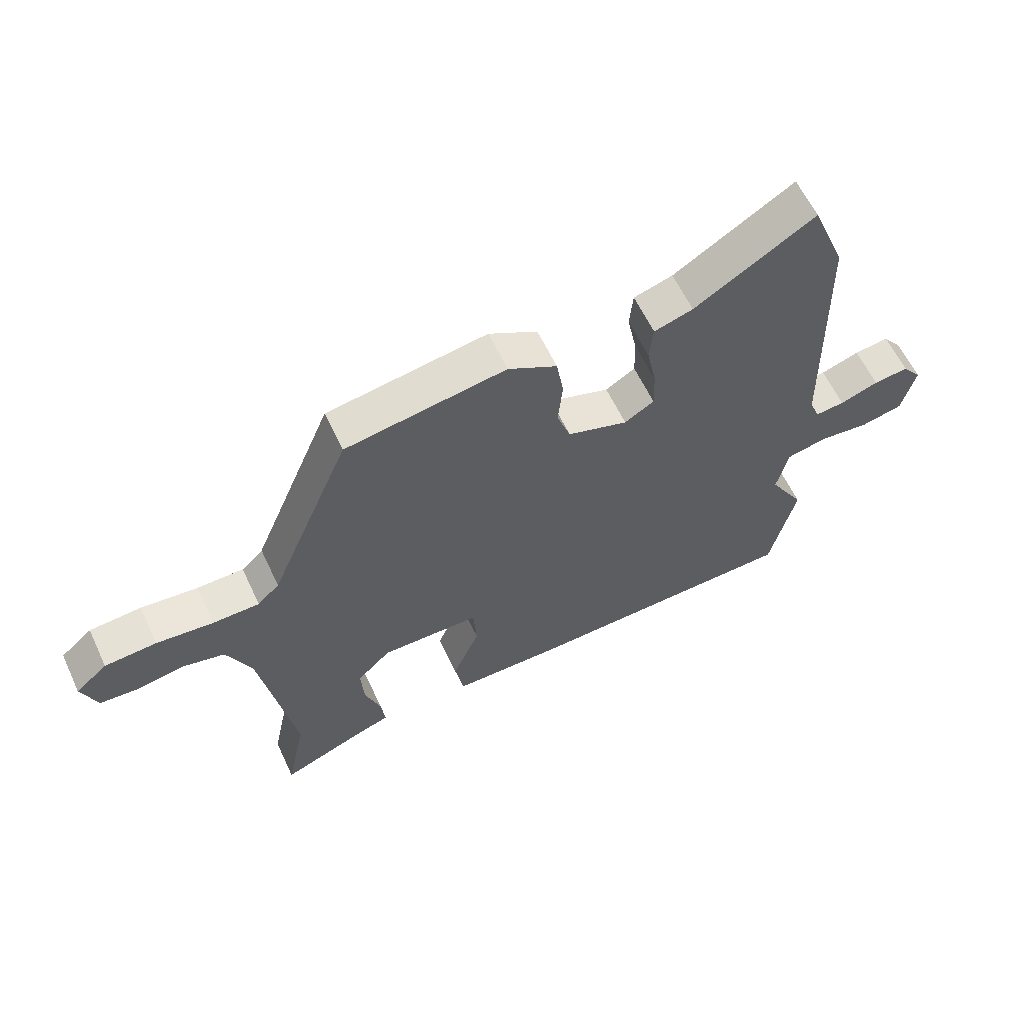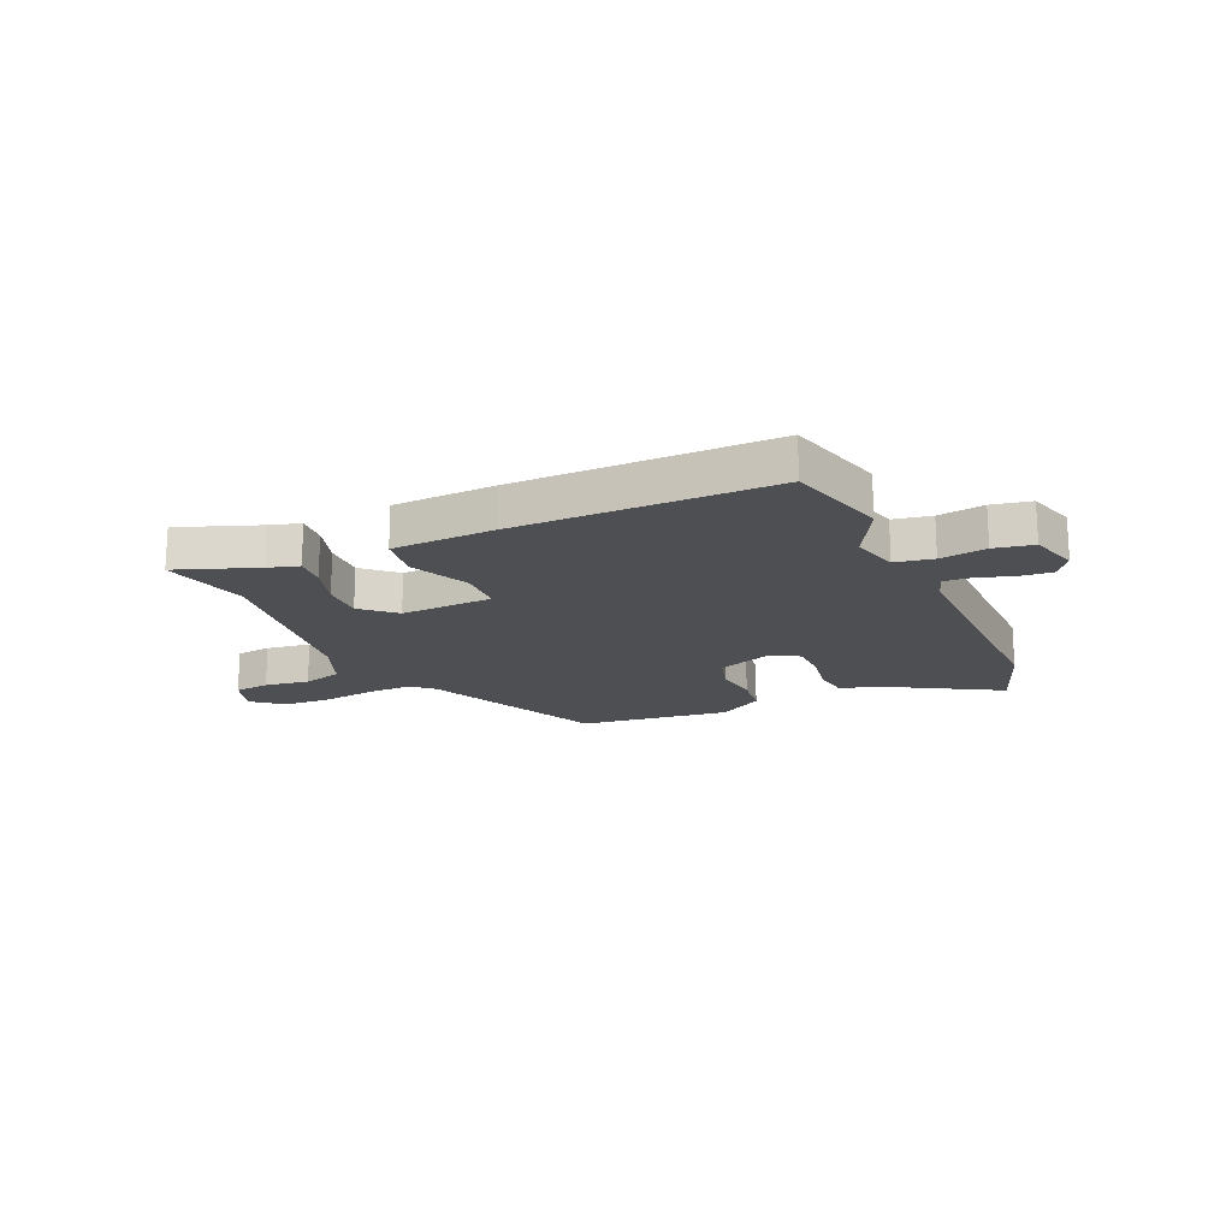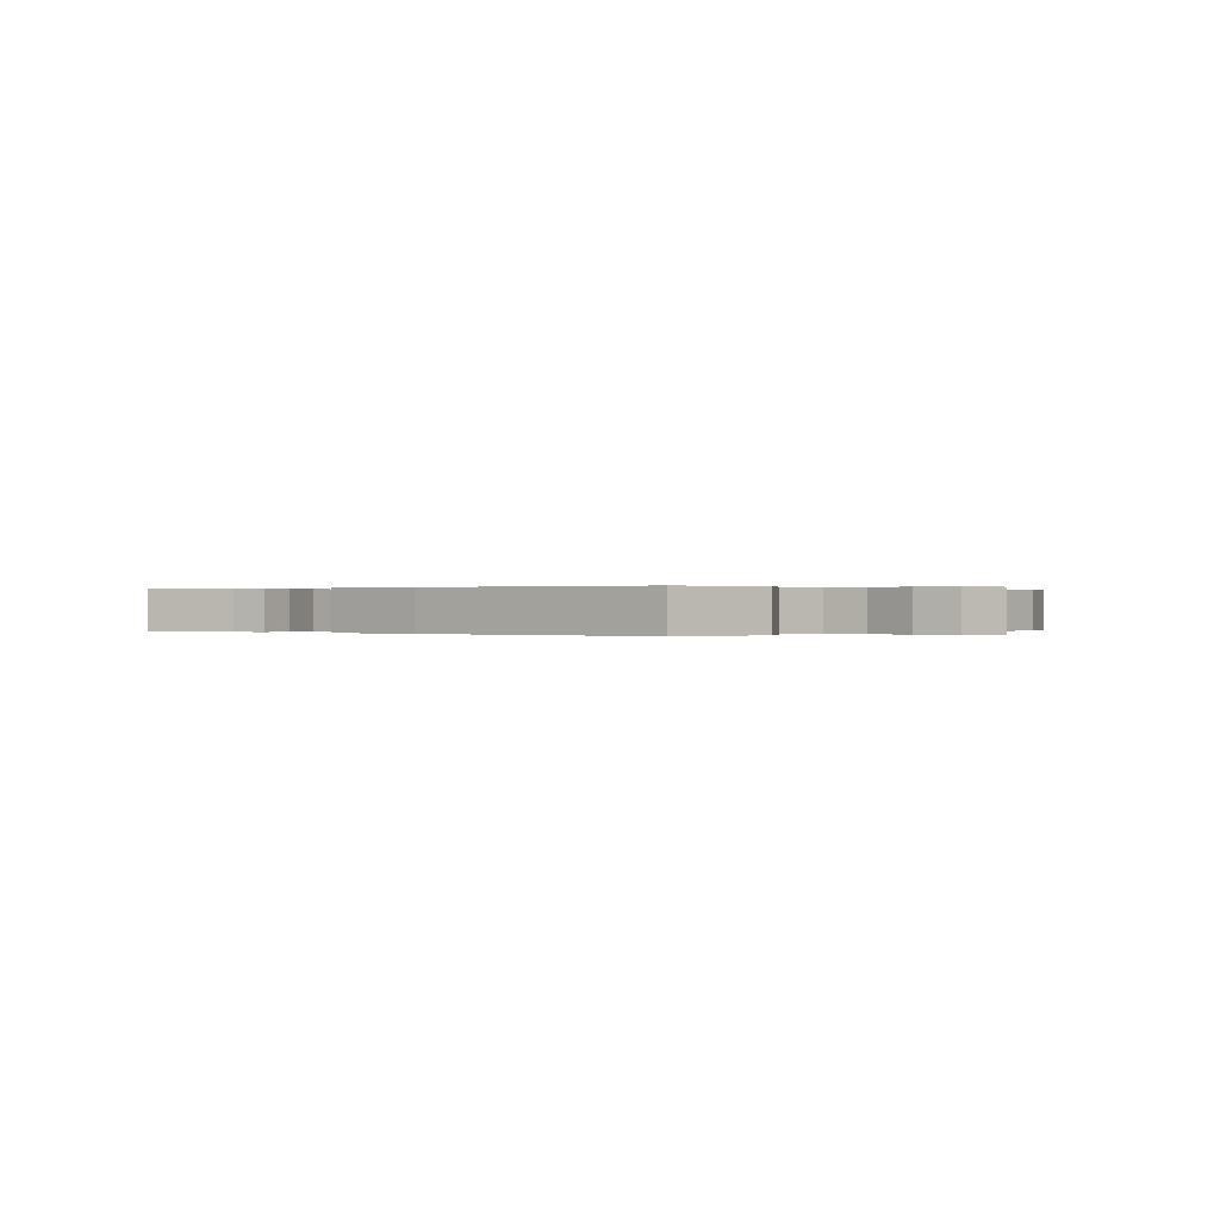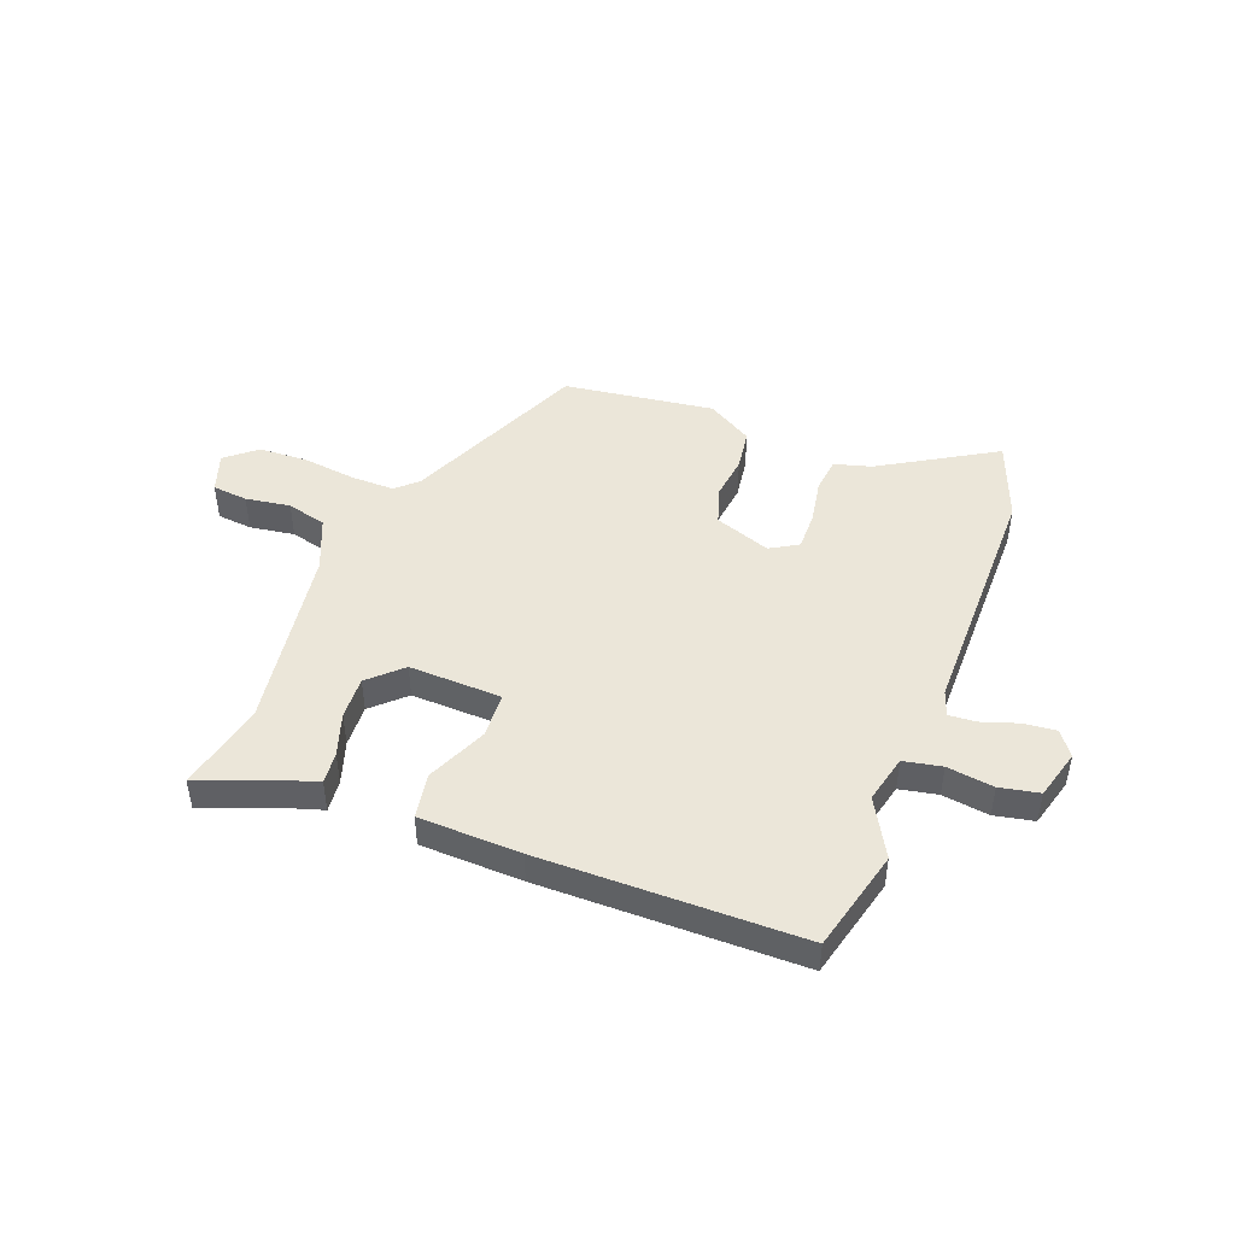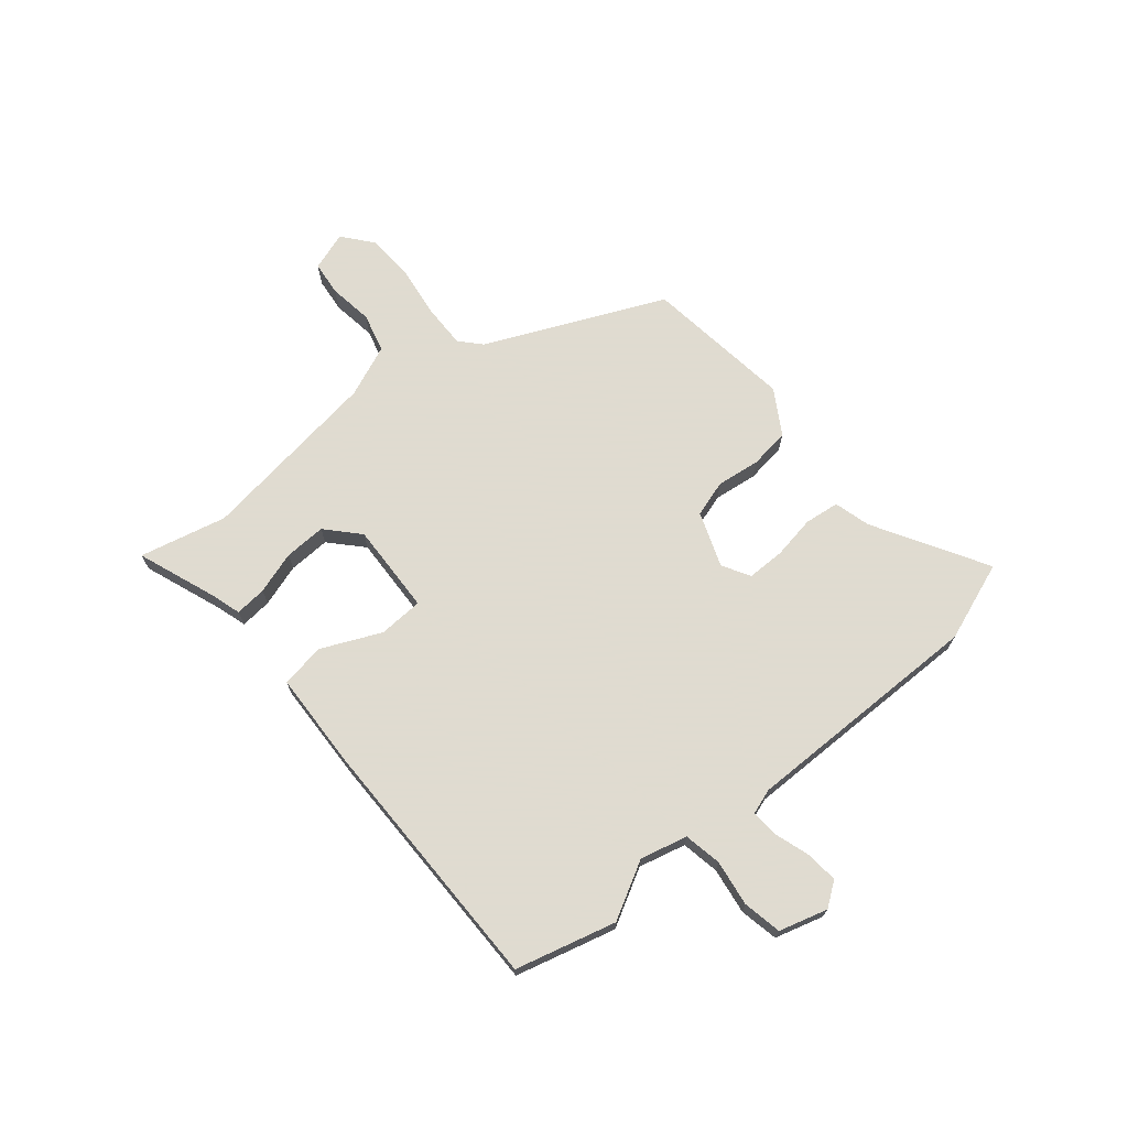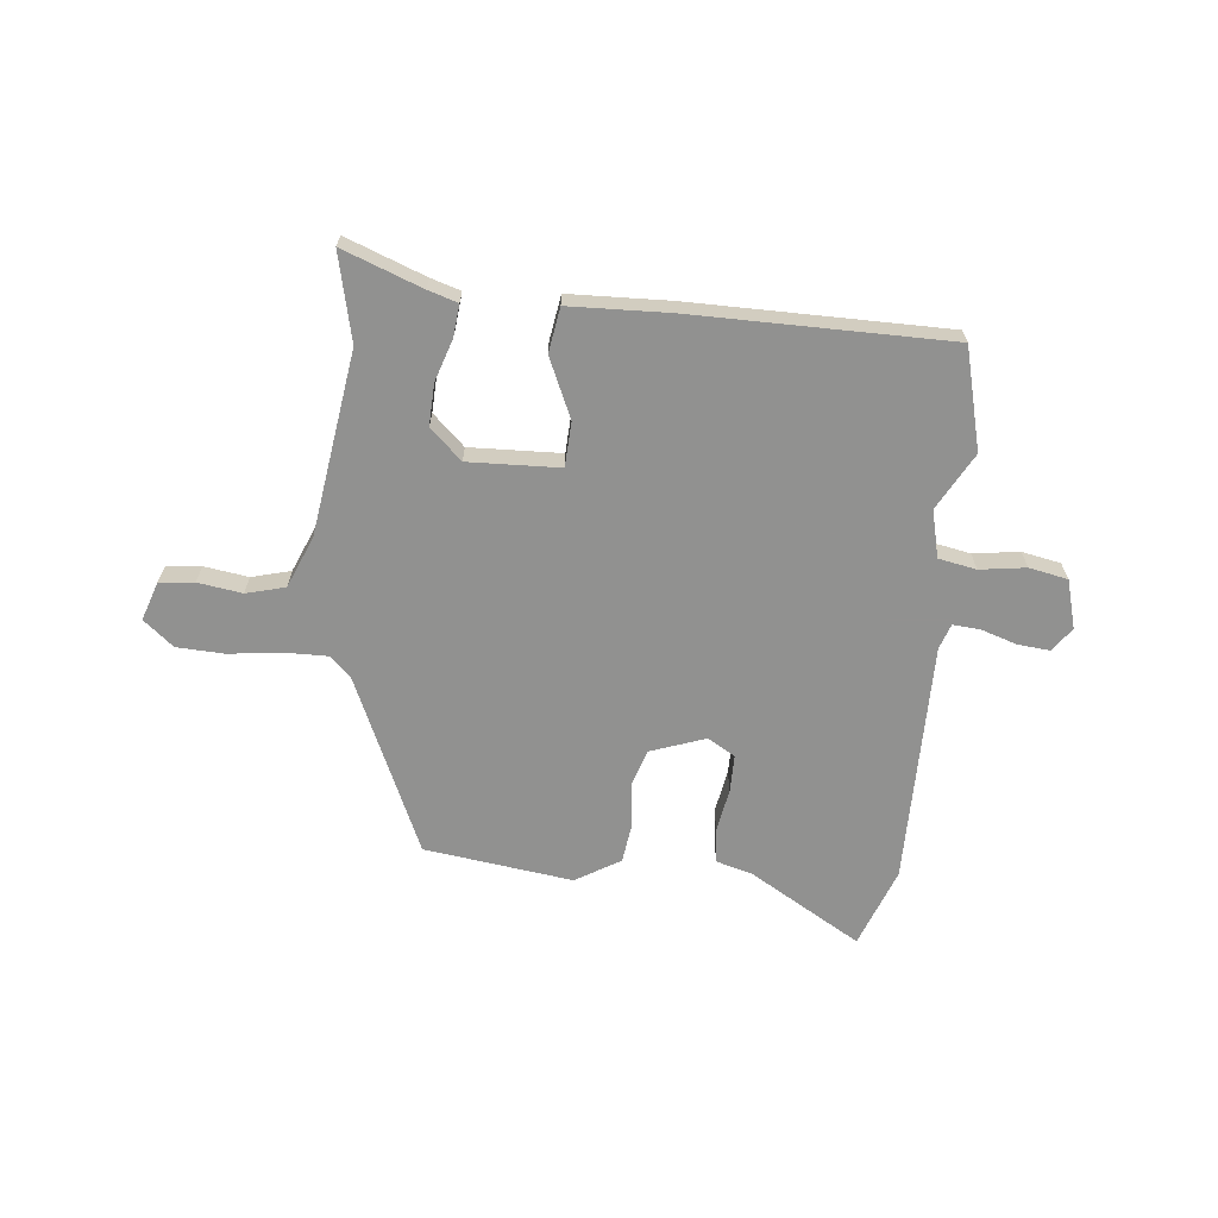
<metadata>
{"format":"obj","ext":"obj","renderer":"f3d","projection":"perspective","resolution":1024,"background":"white","views":[{"elev":61.0,"azim":154.9,"up":"+Z"},{"elev":-18.1,"azim":-154.1,"up":"+Y"},{"elev":0.1,"azim":-140.4,"up":"+Y"},{"elev":46.7,"azim":-157.9,"up":"+Y"},{"elev":70.2,"azim":-128.0,"up":"+Y"},{"elev":-66.0,"azim":175.6,"up":"+Y"}]}
</metadata>
<code>
v -0.496 0.07 -0.518
v -0.539 0.07 -0.332
v -0.479 0.07 -0.229
v -0.498 0.07 -0.142
v -0.567 0.07 -0.127
v -0.652 0.07 -0.137
v -0.723 0.07 -0.121
v -0.746 0.07 -0.031
v -0.713 0.07 0.012
v -0.654 0.07 0.005
v -0.589 0.07 -0.018
v -0.539 0.07 -0.023
v -0.522 0.07 0.023
v -0.512 0.07 0.469
v -0.454 0.07 0.614
v -0.251 0.07 0.488
v -0.185 0.07 0.468
v -0.179 0.07 0.404
v -0.195 0.07 0.324
v -0.197 0.07 0.255
v -0.147 0.07 0.224
v -0.045 0.07 0.258
v -0.022 0.07 0.325
v -0.03 0.07 0.405
v -0.018 0.07 0.479
v 0.065 0.07 0.526
v 0.337 0.07 0.483
v 0.474 0.07 0.153
v 0.511 0.07 0.117
v 0.59 0.07 0.116
v 0.687 0.07 0.126
v 0.775 0.07 0.12
v 0.829 0.07 0.073
v 0.803 0.07 0.002
v 0.739 0.07 -0.003
v 0.658 0.07 0.011
v 0.586 0.07 -0.006
v 0.544 0.07 -0.1
v 0.487 0.07 -0.437
v 0.52 0.07 -0.598
v 0.375 0.07 -0.539
v 0.321 0.07 -0.521
v 0.328 0.07 -0.463
v 0.355 0.07 -0.386
v 0.36 0.07 -0.309
v 0.303 0.07 -0.253
v 0.135 0.07 -0.255
v 0.129 0.07 -0.337
v 0.175 0.07 -0.447
v 0.16 0.07 -0.529
v -0.025 0.07 -0.531
v -0.496 0 -0.518
v -0.539 0 -0.332
v -0.479 0 -0.229
v -0.498 0 -0.142
v -0.567 0 -0.127
v -0.652 0 -0.137
v -0.723 0 -0.121
v -0.746 0 -0.031
v -0.713 0 0.012
v -0.654 0 0.005
v -0.589 0 -0.018
v -0.539 0 -0.023
v -0.522 0 0.023
v -0.512 0 0.469
v -0.454 0 0.614
v -0.251 0 0.488
v -0.185 0 0.468
v -0.179 0 0.404
v -0.195 0 0.324
v -0.197 0 0.255
v -0.147 0 0.224
v -0.045 0 0.258
v -0.022 0 0.325
v -0.03 0 0.405
v -0.018 0 0.479
v 0.065 0 0.526
v 0.337 0 0.483
v 0.474 0 0.153
v 0.511 0 0.117
v 0.59 0 0.116
v 0.687 0 0.126
v 0.775 0 0.12
v 0.829 0 0.073
v 0.803 0 0.002
v 0.739 0 -0.003
v 0.658 0 0.011
v 0.586 0 -0.006
v 0.544 0 -0.1
v 0.487 0 -0.437
v 0.52 0 -0.598
v 0.375 0 -0.539
v 0.321 0 -0.521
v 0.328 0 -0.463
v 0.355 0 -0.386
v 0.36 0 -0.309
v 0.303 0 -0.253
v 0.135 0 -0.255
v 0.129 0 -0.337
v 0.175 0 -0.447
v 0.16 0 -0.529
v -0.025 0 -0.531
f 1 2 3
f 51 1 3
f 50 51 3
f 49 50 3
f 48 49 3
f 47 48 3 4
f 46 47 4 5
f 41 42 43 44
f 41 44 45
f 40 41 45
f 39 40 45
f 38 39 45
f 37 38 45 46
f 34 35 36
f 33 34 36
f 32 33 36
f 31 32 36
f 30 31 36
f 29 30 36 37
f 37 46 5
f 29 37 5
f 28 29 5
f 26 27 28
f 25 26 28
f 24 25 28
f 23 24 28
f 16 17 18 19
f 16 19 20
f 15 16 20
f 14 15 20
f 13 14 20
f 12 13 20 21
f 9 10 11
f 8 9 11
f 7 8 11
f 6 7 11
f 5 6 11
f 5 11 12
f 12 21 22
f 5 12 22
f 28 5 22
f 22 23 28
f 54 53 52
f 54 52 102
f 54 102 101
f 54 101 100
f 54 100 99
f 55 54 99 98
f 56 55 98 97
f 95 94 93 92
f 96 95 92
f 96 92 91
f 96 91 90
f 96 90 89
f 97 96 89 88
f 87 86 85
f 87 85 84
f 87 84 83
f 87 83 82
f 87 82 81
f 88 87 81 80
f 56 97 88
f 56 88 80
f 56 80 79
f 79 78 77
f 79 77 76
f 79 76 75
f 79 75 74
f 70 69 68 67
f 71 70 67
f 71 67 66
f 71 66 65
f 71 65 64
f 72 71 64 63
f 62 61 60
f 62 60 59
f 62 59 58
f 62 58 57
f 62 57 56
f 63 62 56
f 73 72 63
f 73 63 56
f 73 56 79
f 79 74 73
f 1 52 53 2
f 2 53 54 3
f 3 54 55 4
f 4 55 56 5
f 5 56 57 6
f 6 57 58 7
f 7 58 59 8
f 8 59 60 9
f 9 60 61 10
f 10 61 62 11
f 11 62 63 12
f 12 63 64 13
f 13 64 65 14
f 14 65 66 15
f 15 66 67 16
f 16 67 68 17
f 17 68 69 18
f 18 69 70 19
f 19 70 71 20
f 20 71 72 21
f 21 72 73 22
f 22 73 74 23
f 23 74 75 24
f 24 75 76 25
f 25 76 77 26
f 26 77 78 27
f 27 78 79 28
f 28 79 80 29
f 29 80 81 30
f 30 81 82 31
f 31 82 83 32
f 32 83 84 33
f 33 84 85 34
f 34 85 86 35
f 35 86 87 36
f 36 87 88 37
f 37 88 89 38
f 38 89 90 39
f 39 90 91 40
f 40 91 92 41
f 41 92 93 42
f 42 93 94 43
f 43 94 95 44
f 44 95 96 45
f 45 96 97 46
f 46 97 98 47
f 47 98 99 48
f 48 99 100 49
f 49 100 101 50
f 50 101 102 51
f 51 102 52 1

</code>
